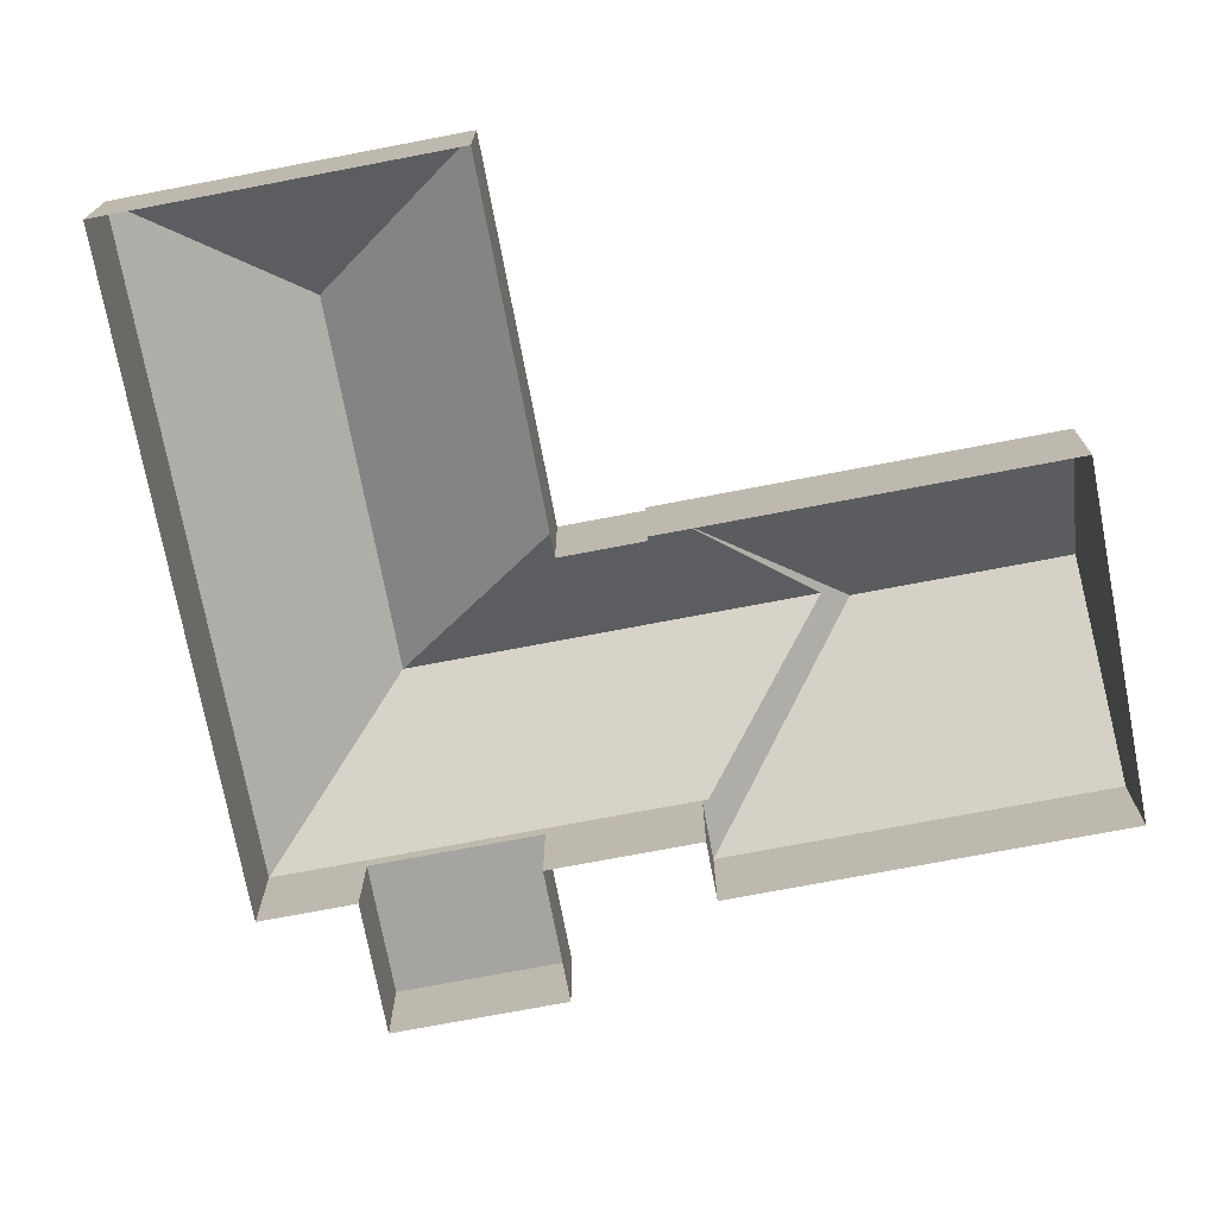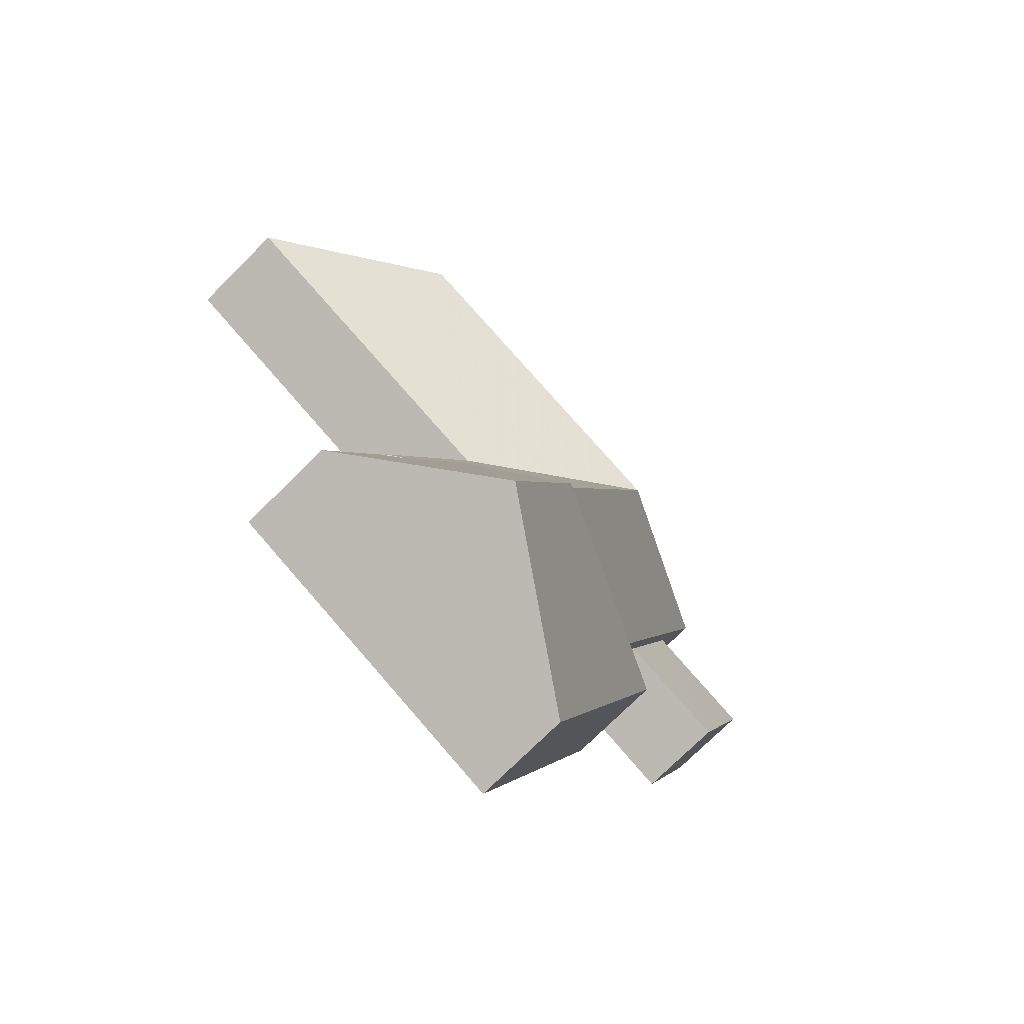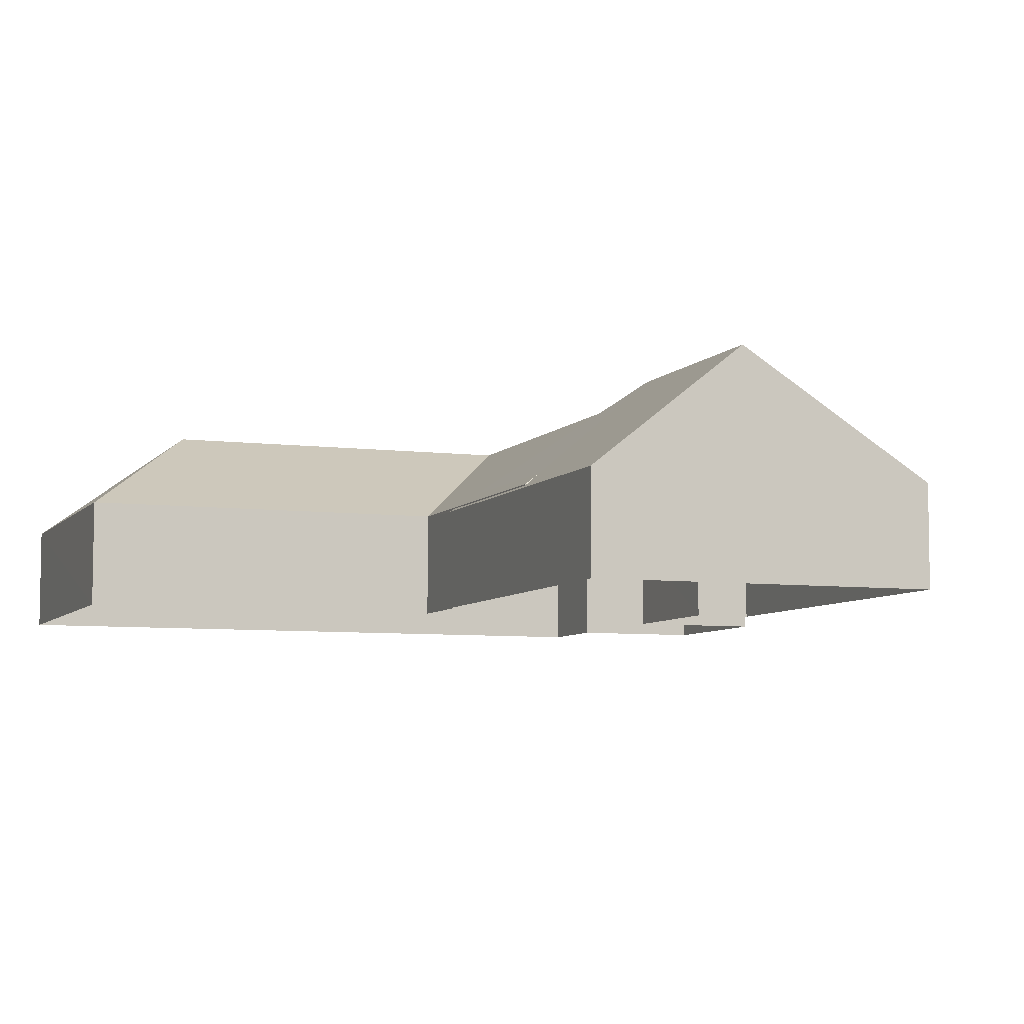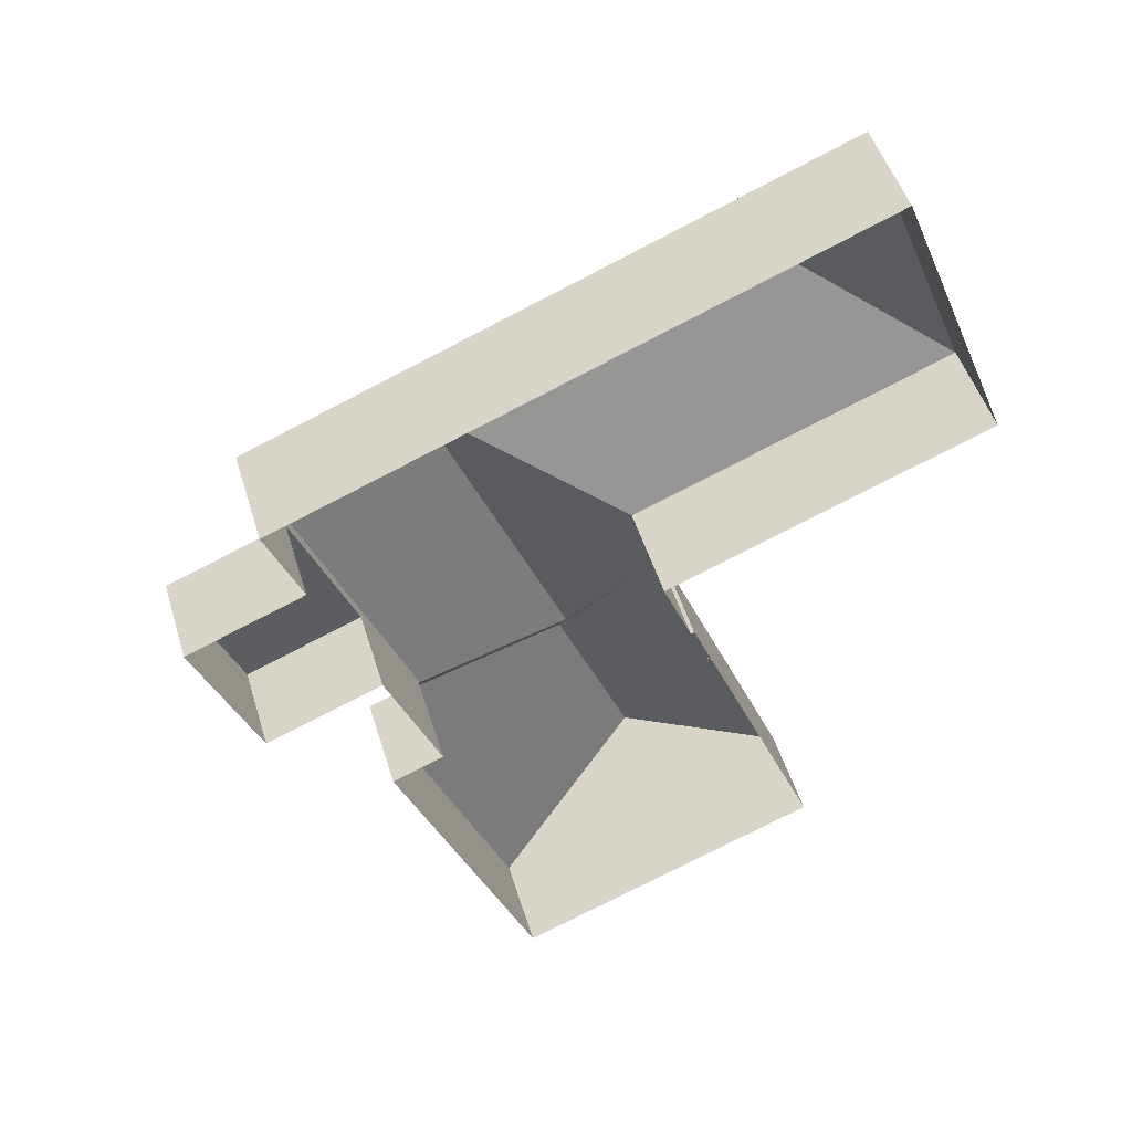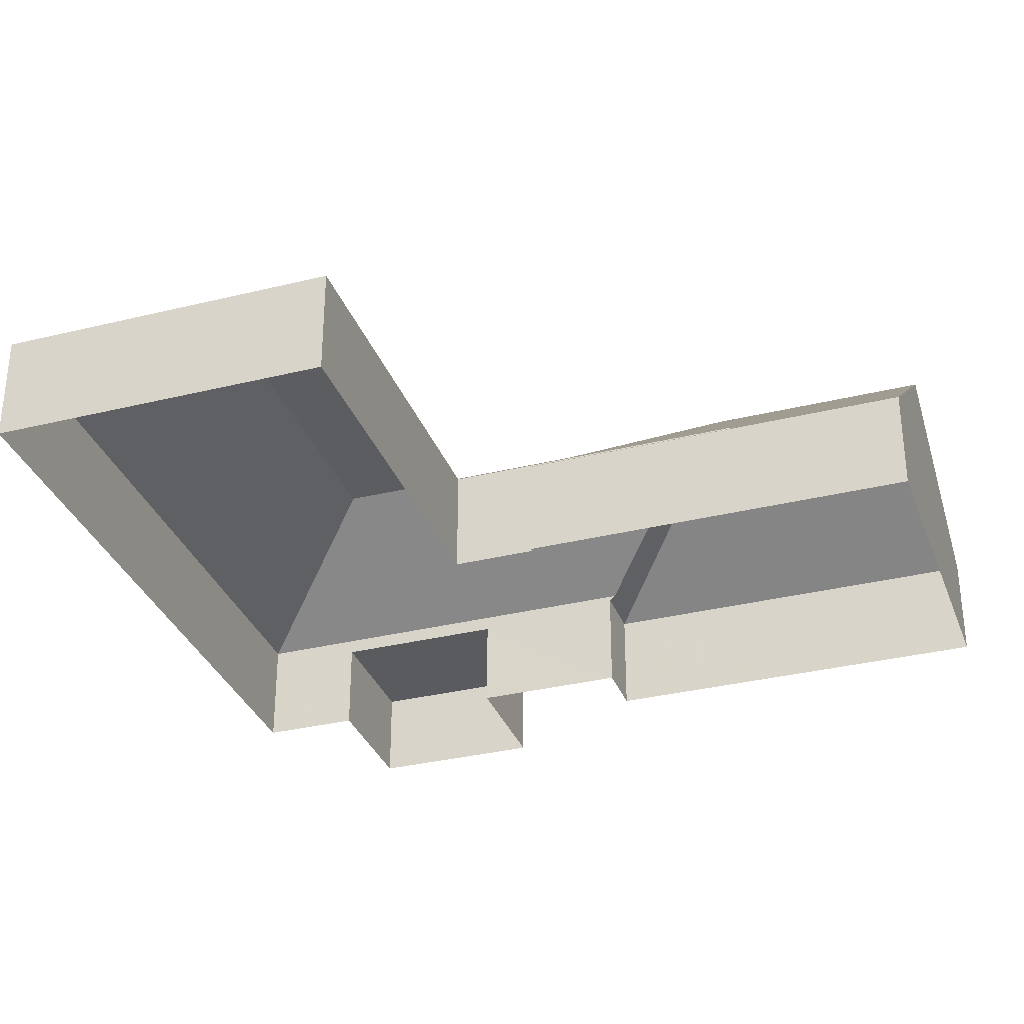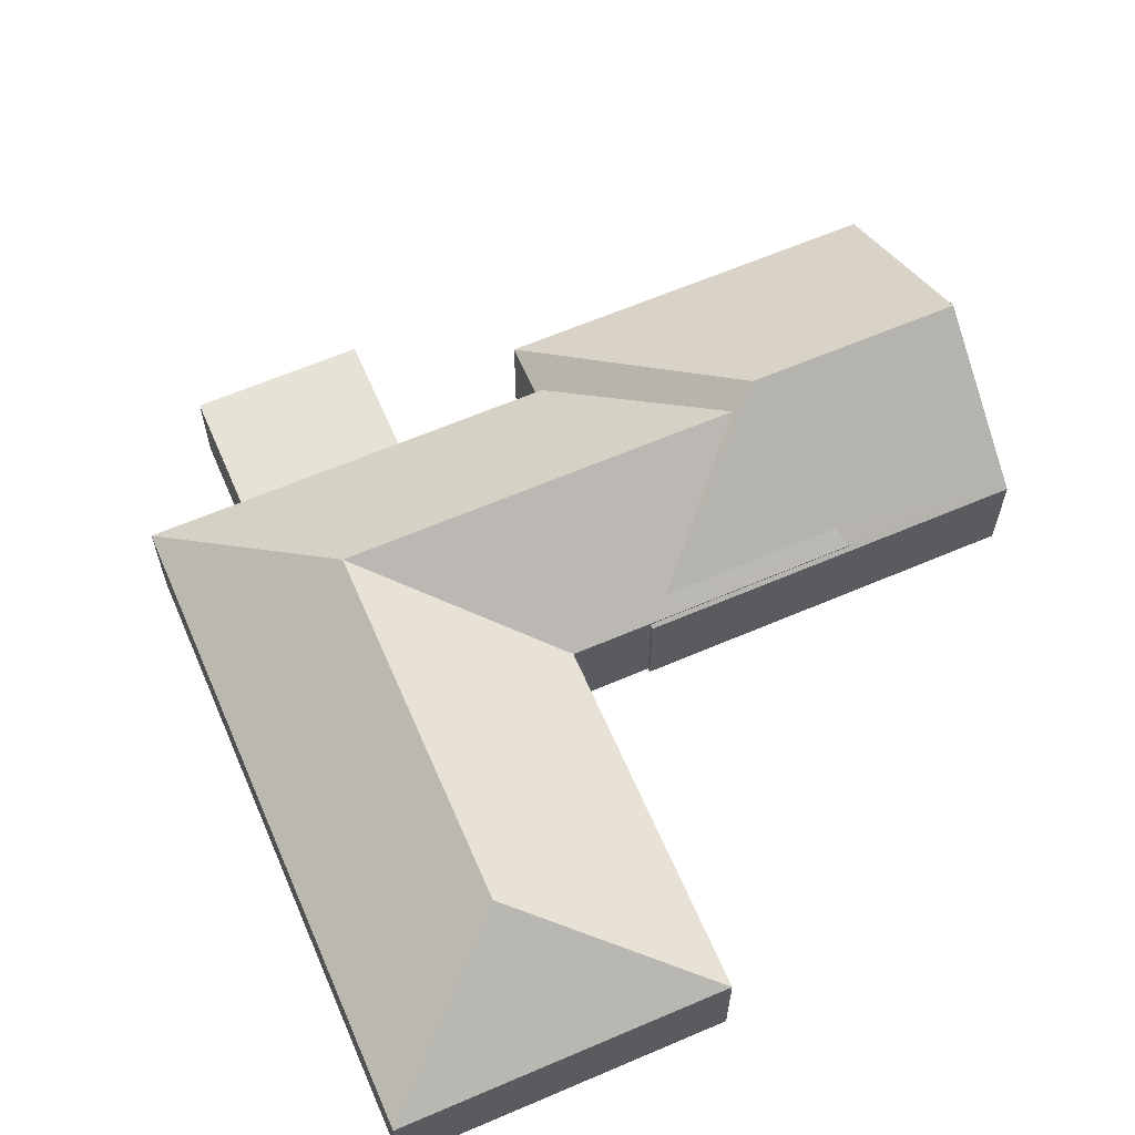
<metadata>
{"format":"obj","ext":"obj","renderer":"f3d","projection":"perspective","resolution":1024,"background":"white","views":[{"elev":-73.4,"azim":-101.2,"up":"+Z"},{"elev":-74.0,"azim":-45.0,"up":"+Y"},{"elev":-6.6,"azim":-42.6,"up":"+Z"},{"elev":48.8,"azim":163.4,"up":"+Y"},{"elev":-32.9,"azim":-93.2,"up":"+Z"},{"elev":63.4,"azim":-135.4,"up":"+Z"}]}
</metadata>
<code>
v -8200 -3.757e+04 23.9
v -8202 -3.757e+04 21.68
v -8200 -3.757e+04 21.68
v -8202 -3.757e+04 23.9
v -8201 -3.757e+04 21.68
v -8201 -3.757e+04 23.9
v -8198 -3.757e+04 23.9
v -8198 -3.757e+04 21.68
v -8204 -3.758e+04 21.68
v -8204 -3.758e+04 24.27
v -8204 -3.758e+04 24.16
v -8200 -3.757e+04 24.27
v -8200 -3.757e+04 21.68
v -8212 -3.758e+04 24.24
v -8212 -3.758e+04 24.27
v -8210 -3.757e+04 24.24
v -8210 -3.757e+04 21.69
v -8210 -3.757e+04 24.17
v -8210 -3.757e+04 21.69
v -8210 -3.757e+04 24.27
v -8218 -3.757e+04 21.69
v -8218 -3.757e+04 24.28
v -8215 -3.756e+04 24.28
v -8215 -3.756e+04 21.69
v -8212 -3.758e+04 24.27
v -8210 -3.758e+04 27.11
v -8214 -3.758e+04 24.17
v -8206 -3.758e+04 24.16
v -8214 -3.758e+04 21.69
v -8206 -3.758e+04 21.68
v -8210 -3.757e+04 24.17
v -8210 -3.757e+04 21.69
v -8203 -3.758e+04 24.16
v -8203 -3.758e+04 21.68
v -8205 -3.757e+04 26.65
v -8209 -3.758e+04 26.33
v -8209 -3.758e+04 26.65
v -8212 -3.758e+04 24.58
v -8210 -3.757e+04 24.58
v -8213 -3.756e+04 26.65
v -8205 -3.758e+04 25.08
v -8208 -3.758e+04 27.11
f 24 13 19
f 21 24 19
f 5 8 3
f 13 5 19
f 29 32 17
f 29 9 30
f 30 9 34
f 9 17 19
f 2 5 3
f 9 19 2
f 19 5 2
f 29 17 9
f 1 2 3
f 1 4 2
f 5 6 7
f 8 5 7
f 7 3 8
f 7 1 3
f 9 2 4
f 4 10 11
f 11 9 4
f 10 4 12
f 13 6 5
f 12 6 13
f 4 6 12
f 14 15 16
f 17 18 19
f 18 16 20
f 19 18 20
f 16 15 20
f 20 21 19
f 20 22 21
f 23 24 21
f 22 23 21
f 12 13 24
f 23 12 24
f 14 25 15
f 26 27 28
f 28 29 30
f 28 27 29
f 29 31 32
f 29 27 31
f 9 11 33
f 34 9 33
f 18 17 32
f 31 18 32
f 33 30 34
f 33 28 30
f 6 4 1
f 7 6 1
f 35 20 36
f 37 35 36
f 38 39 15
f 15 39 20
f 39 36 20
f 40 20 35
f 20 40 22
f 35 23 40
f 35 12 23
f 41 35 37
f 10 35 41
f 10 12 35
f 25 38 15
f 40 23 22
f 38 27 42
f 31 27 14
f 16 31 14
f 39 38 42
f 14 27 25
f 25 27 38
f 27 26 42
f 28 33 26
f 33 42 26
f 11 10 33
f 33 41 42
f 36 39 42
f 10 41 33
f 37 36 42
f 41 37 42
f 16 18 31

</code>
